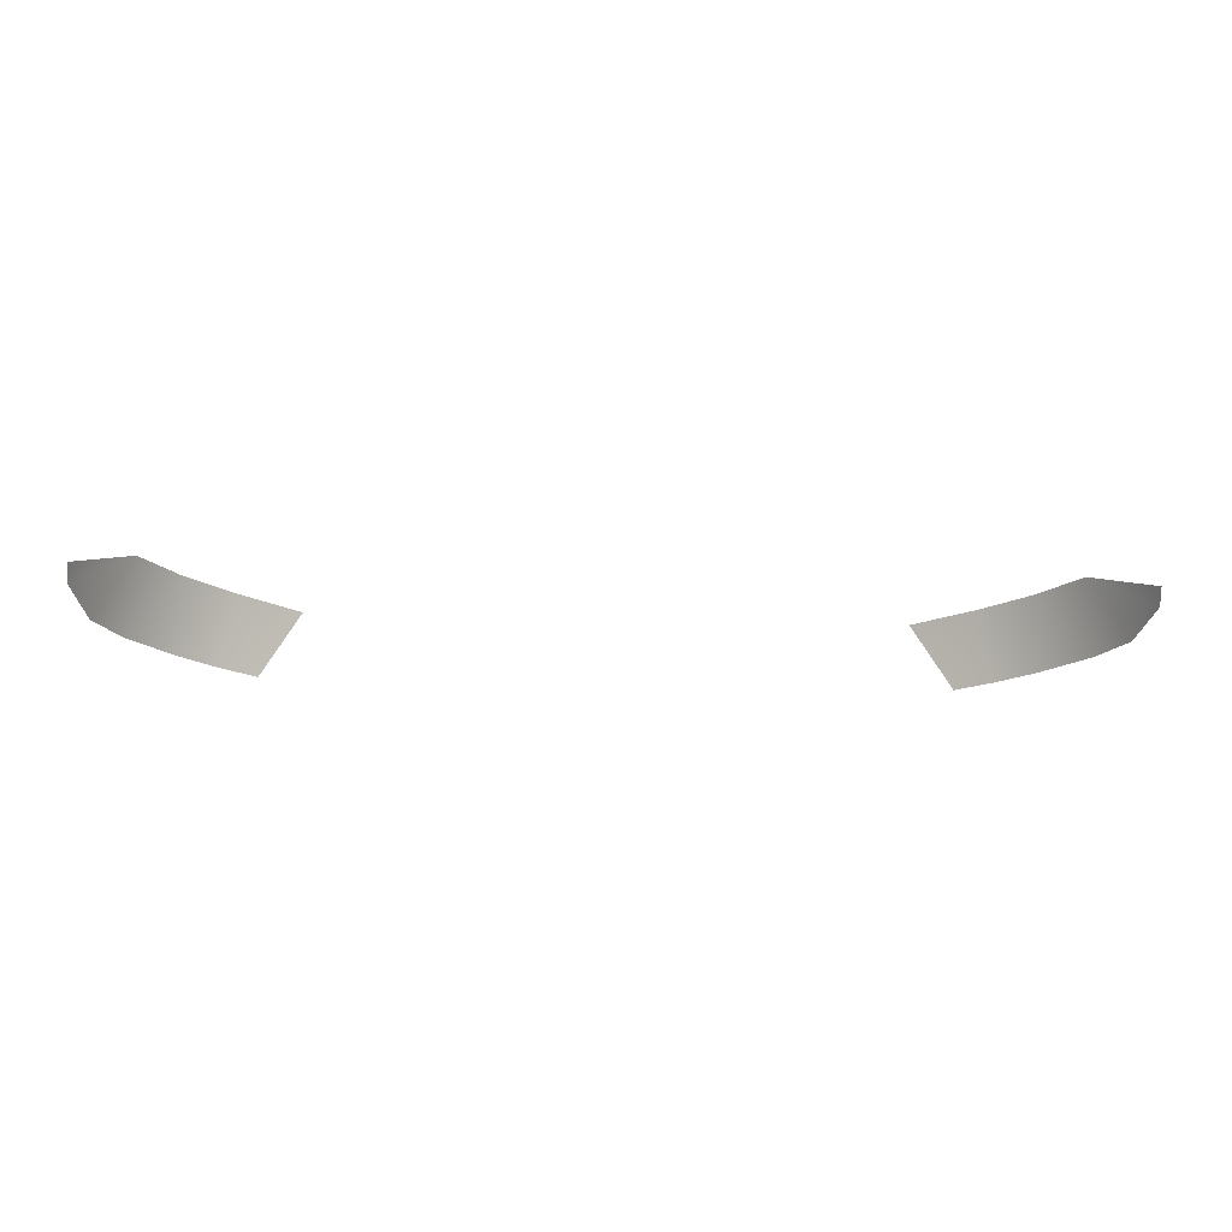
<metadata>
{"format":"obj","ext":"obj","renderer":"f3d","projection":"perspective","resolution":1024,"background":"white","views":[{"elev":-18.0,"azim":176.1,"up":"+Y"}]}
</metadata>
<code>
g ref_13
v 0.5794 0.6809 2.212
v 0.6147 0.8067 2.159
v 0.64 0.6852 2.177
v 0.513 0.8002 2.231
v 0.7019 0.6895 2.128
v 0.6941 0.8115 2.088
v 0.7738 0.6949 2.053
v 0.7566 0.817 2.011
v 0.8133 0.6988 1.977
v 0.8378 0.7325 1.904
v 0.8358 0.7594 1.883
v -0.5794 0.6809 2.212
v -0.6147 0.8067 2.159
v -0.513 0.8002 2.231
v -0.64 0.6852 2.177
v -0.7019 0.6895 2.128
v -0.6941 0.8115 2.088
v -0.7738 0.6949 2.053
v -0.7566 0.817 2.011
v -0.8133 0.6988 1.977
v -0.8378 0.7325 1.904
v -0.8358 0.7594 1.883
g ref_13_0
f 3 2 1
f 4 1 2
f 3 5 2
f 6 2 5
f 5 7 6
f 8 6 7
f 8 7 9
f 10 8 9
f 11 8 10
f 14 13 12
f 15 12 13
f 15 13 16
f 17 16 13
f 16 17 18
f 19 18 17
f 18 19 20
f 19 21 20
f 19 22 21

</code>
